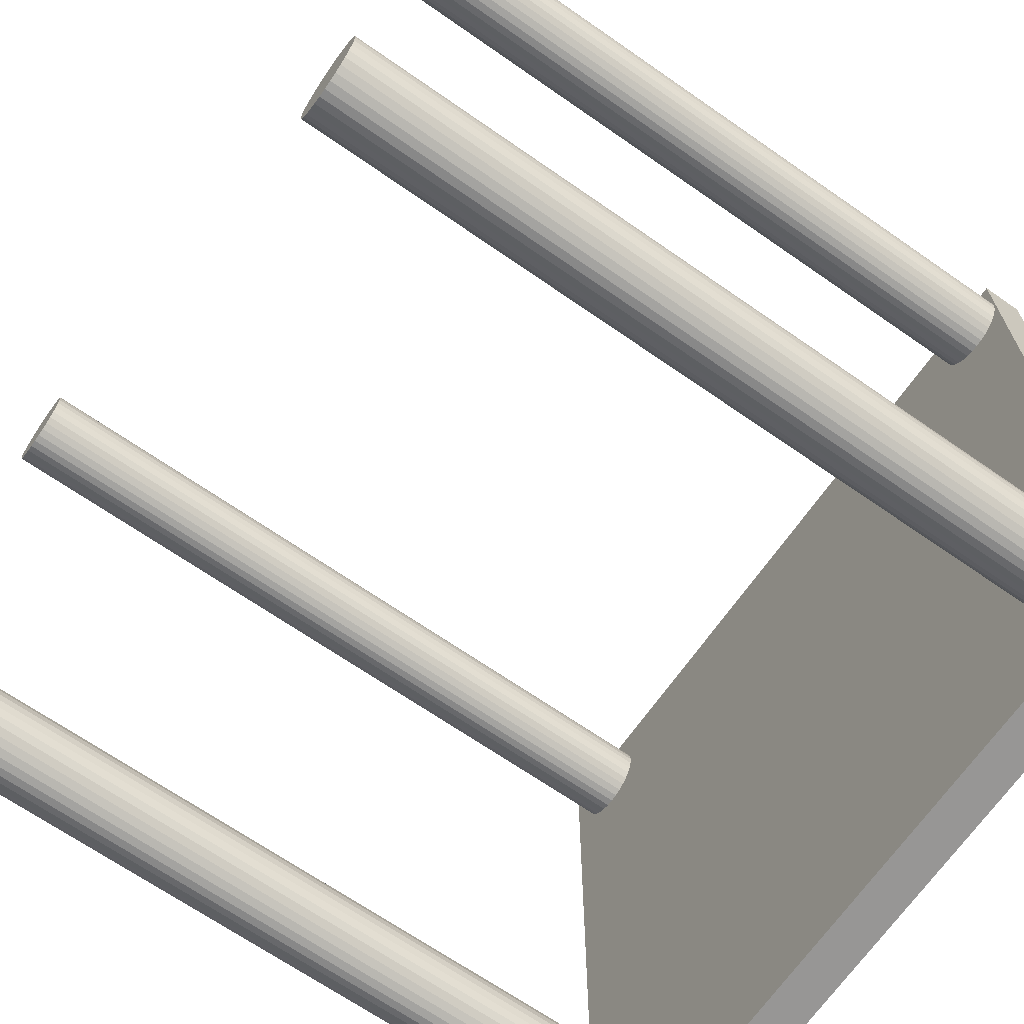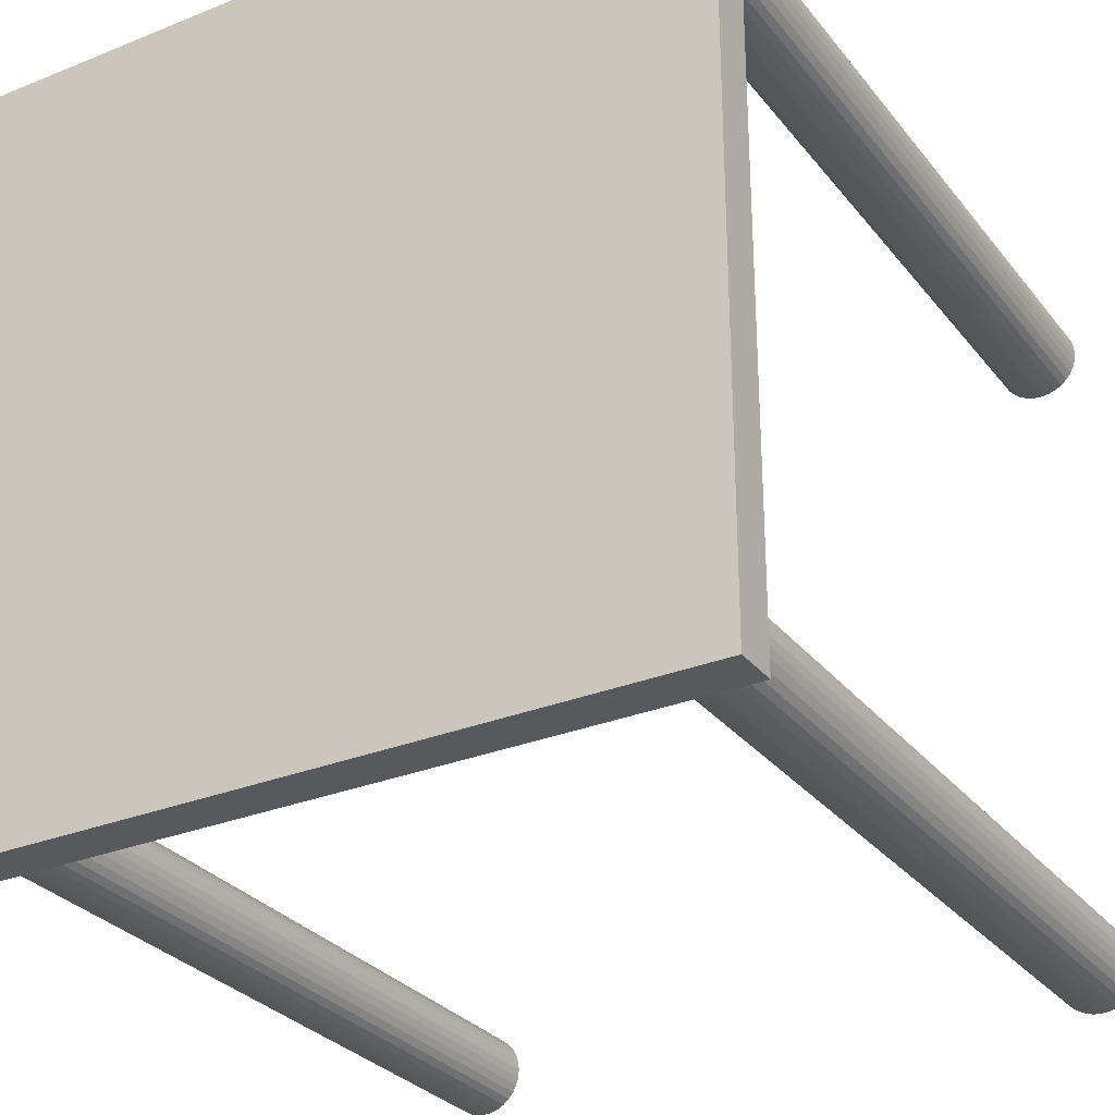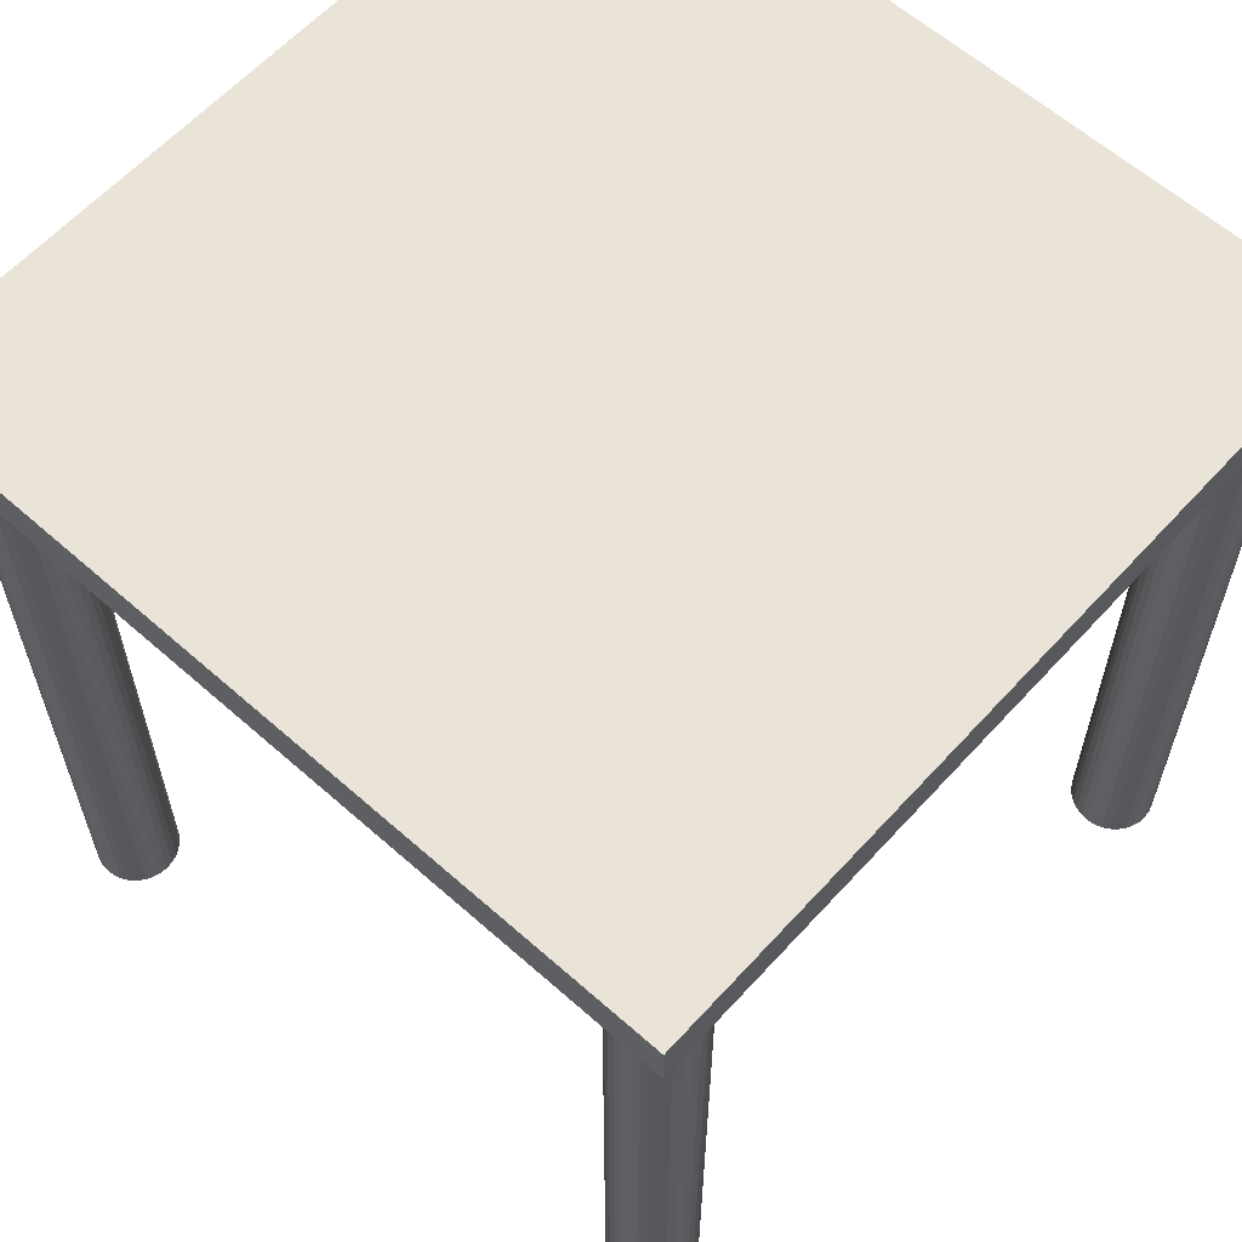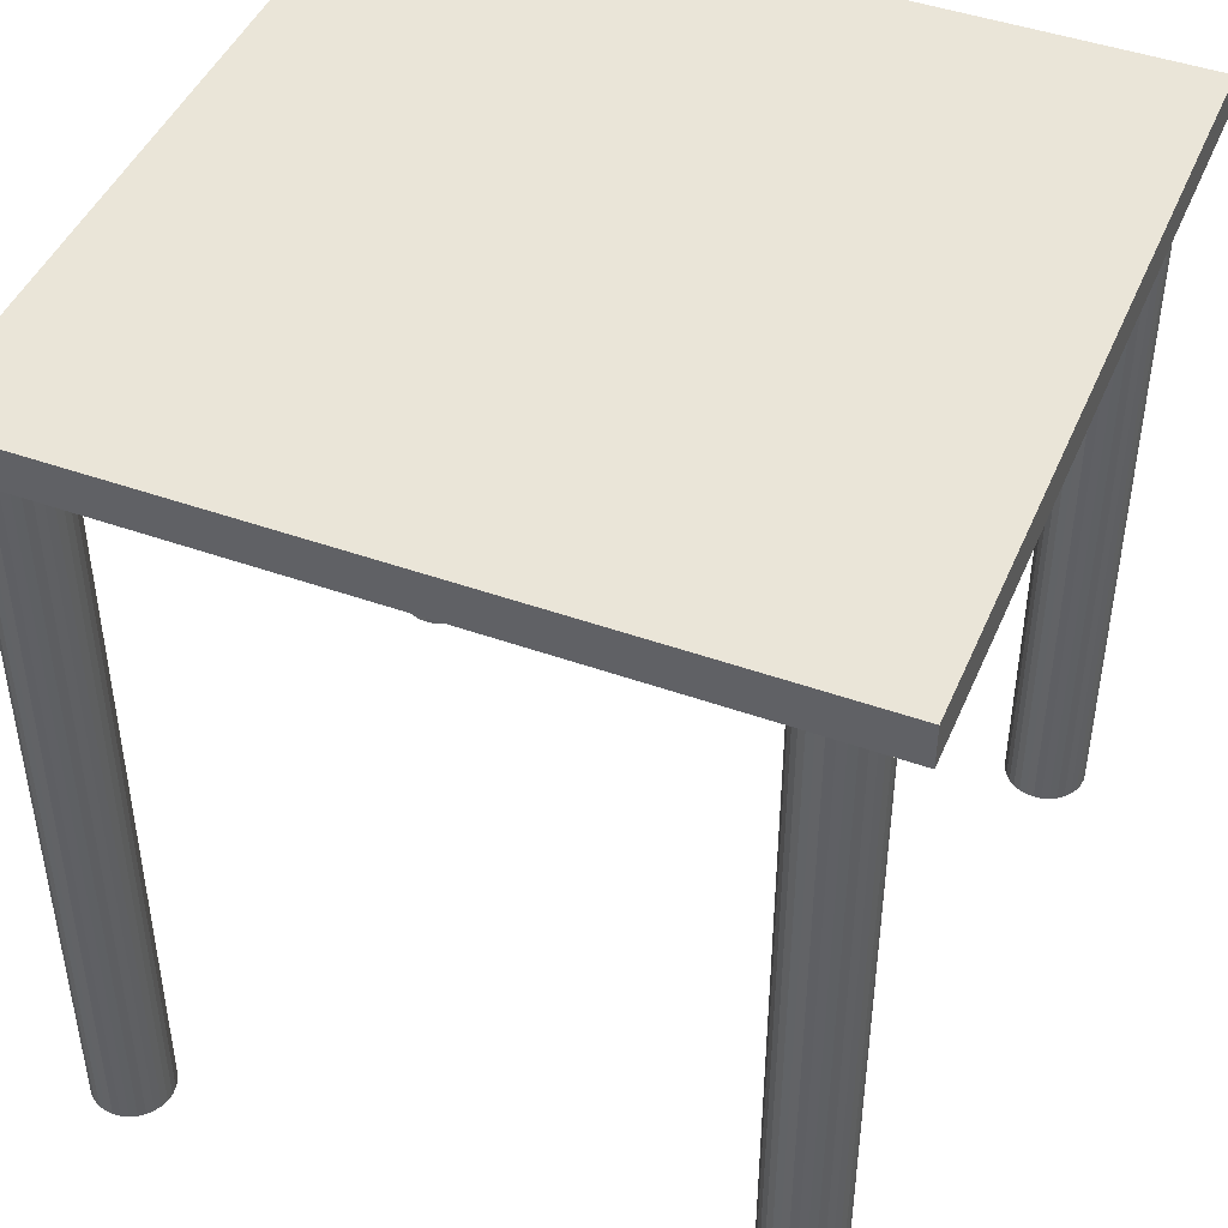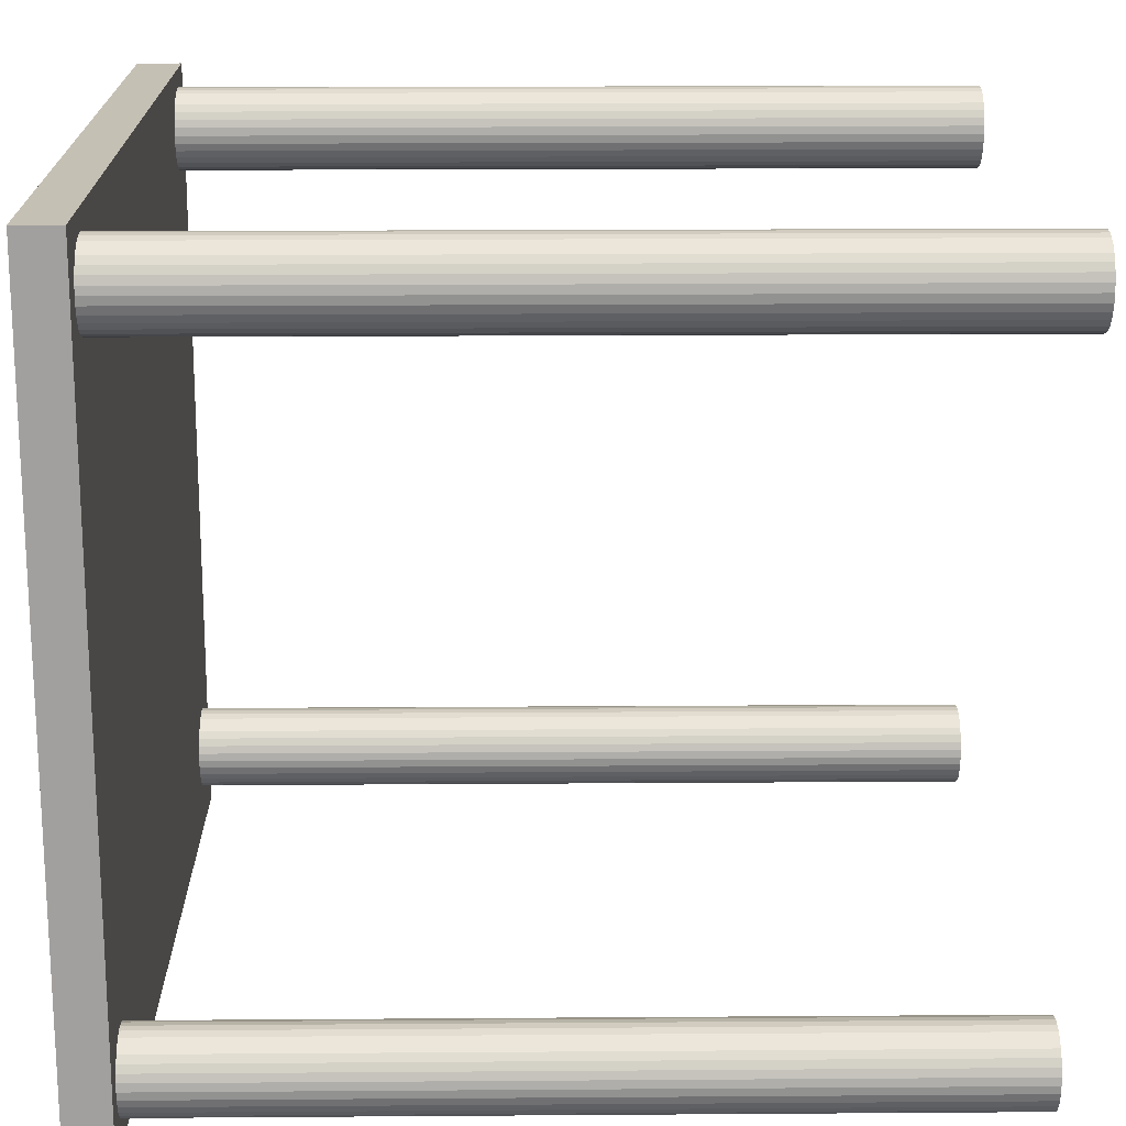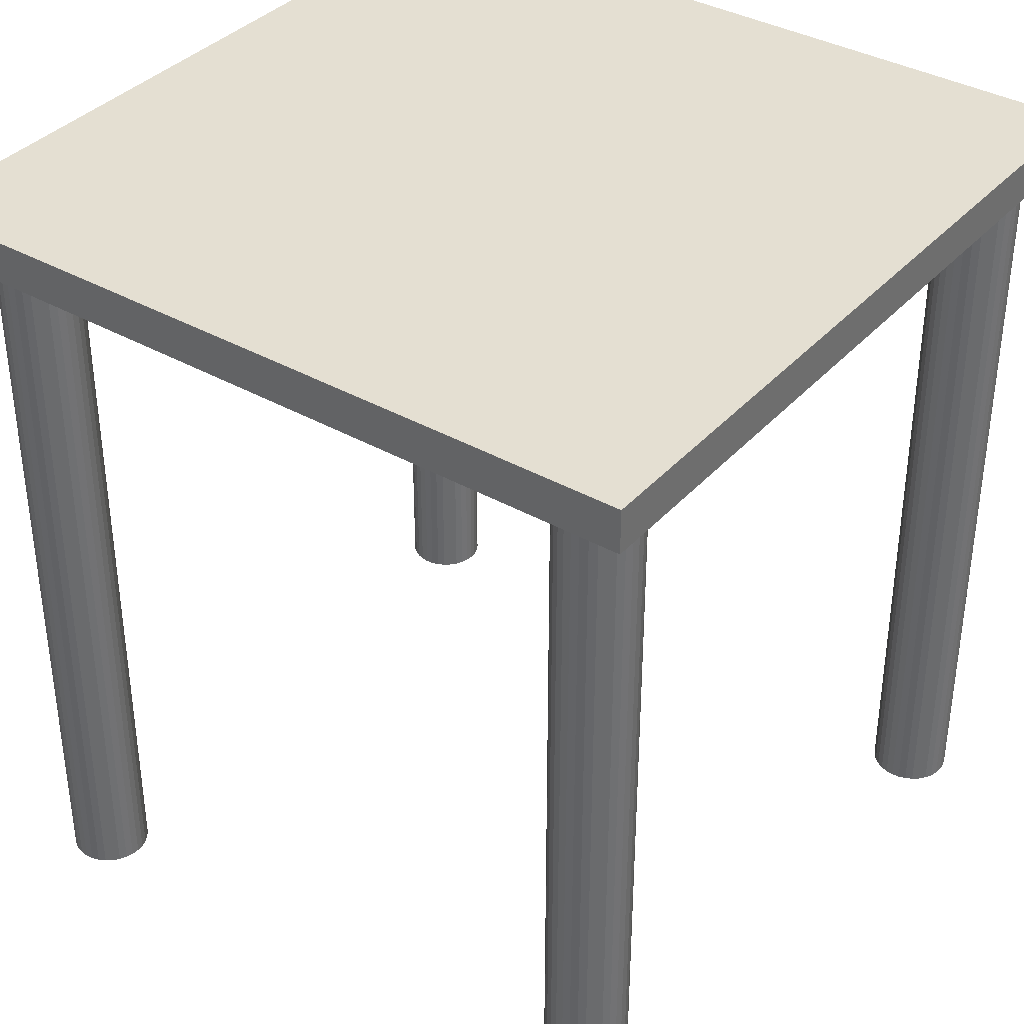
<metadata>
{"format":"obj","ext":"obj","renderer":"f3d","projection":"perspective","resolution":1024,"background":"white","views":[{"elev":-67.8,"azim":55.1,"up":"+Z"},{"elev":-29.6,"azim":-149.3,"up":"+Z"},{"elev":61.2,"azim":-47.9,"up":"+Y"},{"elev":45.4,"azim":112.3,"up":"+Y"},{"elev":18.2,"azim":-90.8,"up":"+Z"},{"elev":37.0,"azim":-143.8,"up":"+Y"}]}
</metadata>
<code>
o Cube
v -0.0658 1.477 0.5422
v -0.0658 0.01464 0.5422
v -0.09446 0.01464 0.5365
v -0.07985 1.477 0.5379
v -0.09446 1.477 0.5365
v -0.07985 0.01464 0.5379
v -0.05285 0.01464 0.5491
v -0.05285 1.477 0.5491
v -0.0415 0.01464 0.5584
v -0.0415 1.477 0.5584
v -0.03218 0.01464 0.5697
v -0.03218 1.477 0.5697
v -0.02526 0.01464 0.5827
v -0.02526 1.477 0.5827
v -0.021 0.01464 0.5967
v -0.021 1.477 0.5967
v -0.01956 0.01464 0.6114
v -0.01956 1.477 0.6114
v -0.021 0.01464 0.626
v -0.021 1.477 0.626
v -0.02526 0.01464 0.64
v -0.02526 1.477 0.64
v -0.03218 0.01464 0.653
v -0.03218 1.477 0.653
v -0.0415 0.01464 0.6643
v -0.0415 1.477 0.6643
v -0.05285 0.01464 0.6736
v -0.05285 1.477 0.6736
v -0.0658 0.01464 0.6805
v -0.0658 1.477 0.6805
v -0.07985 0.01464 0.6848
v -0.07985 1.477 0.6848
v -0.09446 0.01464 0.6862
v -0.09446 1.477 0.6862
v -0.1091 0.01464 0.6848
v -0.1091 1.477 0.6848
v -0.1231 0.01464 0.6805
v -0.1231 1.477 0.6805
v -0.1361 0.01464 0.6736
v -0.1361 1.477 0.6736
v -0.1474 0.01464 0.6643
v -0.1474 1.477 0.6643
v -0.1567 0.01464 0.653
v -0.1567 1.477 0.653
v -0.1637 0.01464 0.64
v -0.1637 1.477 0.64
v -0.1679 0.01464 0.626
v -0.1679 1.477 0.626
v -0.1694 0.01464 0.6114
v -0.1694 1.477 0.6114
v -0.1679 0.01464 0.5967
v -0.1679 1.477 0.5967
v -0.1637 0.01464 0.5827
v -0.1637 1.477 0.5827
v -0.1567 0.01464 0.5697
v -0.1567 1.477 0.5697
v -0.1474 0.01464 0.5584
v -0.1474 1.477 0.5584
v -0.1361 0.01464 0.5491
v -0.1361 1.477 0.5491
v -0.1231 0.01464 0.5422
v -0.1231 1.477 0.5422
v -0.1091 0.01464 0.5379
v -0.1091 1.477 0.5379
f 3 5 4 6
f 6 4 1 2
f 2 1 8 7
f 7 8 10 9
f 9 10 12 11
f 11 12 14 13
f 13 14 16 15
f 15 16 18 17
f 17 18 20 19
f 19 20 22 21
f 21 22 24 23
f 23 24 26 25
f 25 26 28 27
f 27 28 30 29
f 29 30 32 31
f 31 32 34 33
f 33 34 36 35
f 35 36 38 37
f 37 38 40 39
f 39 40 42 41
f 41 42 44 43
f 43 44 46 45
f 45 46 48 47
f 47 48 50 49
f 49 50 52 51
f 51 52 54 53
f 53 54 56 55
f 55 56 58 57
f 57 58 60 59
f 59 60 62 61
f 4 5 64 62 60 58 56 54 52 50 48 46 44 42 40 38 36 34 32 30 28 26 24 22 20 18 16 14 12 10 8 1
f 61 62 64 63
f 63 64 5 3
f 6 2 7 9 11 13 15 17 19 21 23 25 27 29 31 33 35 37 39 41 43 45 47 49 51 53 55 57 59 61 63 3
o Cube.001
v -1.335 1.493 -0.7004
v -1.335 0.0301 -0.7004
v -1.364 0.0301 -0.7061
v -1.349 1.493 -0.7047
v -1.364 1.493 -0.7061
v -1.349 0.0301 -0.7047
v -1.322 0.0301 -0.6935
v -1.322 1.493 -0.6935
v -1.311 0.0301 -0.6842
v -1.311 1.493 -0.6842
v -1.302 0.0301 -0.6728
v -1.302 1.493 -0.6728
v -1.295 0.0301 -0.6599
v -1.295 1.493 -0.6599
v -1.29 0.0301 -0.6458
v -1.29 1.493 -0.6458
v -1.289 0.0301 -0.6312
v -1.289 1.493 -0.6312
v -1.29 0.0301 -0.6166
v -1.29 1.493 -0.6166
v -1.295 0.0301 -0.6025
v -1.295 1.493 -0.6025
v -1.302 0.0301 -0.5896
v -1.302 1.493 -0.5896
v -1.311 0.0301 -0.5782
v -1.311 1.493 -0.5782
v -1.322 0.0301 -0.5689
v -1.322 1.493 -0.5689
v -1.335 0.0301 -0.562
v -1.335 1.493 -0.562
v -1.349 0.0301 -0.5577
v -1.349 1.493 -0.5577
v -1.364 0.0301 -0.5563
v -1.364 1.493 -0.5563
v -1.378 0.0301 -0.5577
v -1.378 1.493 -0.5577
v -1.392 0.0301 -0.562
v -1.392 1.493 -0.562
v -1.405 0.0301 -0.5689
v -1.405 1.493 -0.5689
v -1.417 0.0301 -0.5782
v -1.417 1.493 -0.5782
v -1.426 0.0301 -0.5896
v -1.426 1.493 -0.5896
v -1.433 0.0301 -0.6025
v -1.433 1.493 -0.6025
v -1.437 0.0301 -0.6166
v -1.437 1.493 -0.6166
v -1.439 0.0301 -0.6312
v -1.439 1.493 -0.6312
v -1.437 0.0301 -0.6458
v -1.437 1.493 -0.6458
v -1.433 0.0301 -0.6599
v -1.433 1.493 -0.6599
v -1.426 0.0301 -0.6728
v -1.426 1.493 -0.6728
v -1.417 0.0301 -0.6842
v -1.417 1.493 -0.6842
v -1.405 0.0301 -0.6935
v -1.405 1.493 -0.6935
v -1.392 0.0301 -0.7004
v -1.392 1.493 -0.7004
v -1.378 0.0301 -0.7047
v -1.378 1.493 -0.7047
f 67 69 68 70
f 70 68 65 66
f 66 65 72 71
f 71 72 74 73
f 73 74 76 75
f 75 76 78 77
f 77 78 80 79
f 79 80 82 81
f 81 82 84 83
f 83 84 86 85
f 85 86 88 87
f 87 88 90 89
f 89 90 92 91
f 91 92 94 93
f 93 94 96 95
f 95 96 98 97
f 97 98 100 99
f 99 100 102 101
f 101 102 104 103
f 103 104 106 105
f 105 106 108 107
f 107 108 110 109
f 109 110 112 111
f 111 112 114 113
f 113 114 116 115
f 115 116 118 117
f 117 118 120 119
f 119 120 122 121
f 121 122 124 123
f 123 124 126 125
f 68 69 128 126 124 122 120 118 116 114 112 110 108 106 104 102 100 98 96 94 92 90 88 86 84 82 80 78 76 74 72 65
f 125 126 128 127
f 127 128 69 67
f 70 66 71 73 75 77 79 81 83 85 87 89 91 93 95 97 99 101 103 105 107 109 111 113 115 117 119 121 123 125 127 67
o Cube.002
v -1.33 1.482 0.5399
v -1.33 0.01938 0.5399
v -1.359 0.01938 0.5342
v -1.344 1.482 0.5357
v -1.359 1.482 0.5342
v -1.344 0.01938 0.5357
v -1.317 0.01938 0.5469
v -1.317 1.482 0.5469
v -1.306 0.01938 0.5562
v -1.306 1.482 0.5562
v -1.297 0.01938 0.5675
v -1.297 1.482 0.5675
v -1.29 0.01938 0.5805
v -1.29 1.482 0.5805
v -1.285 0.01938 0.5945
v -1.285 1.482 0.5945
v -1.284 0.01938 0.6091
v -1.284 1.482 0.6091
v -1.285 0.01938 0.6237
v -1.285 1.482 0.6237
v -1.29 0.01938 0.6378
v -1.29 1.482 0.6378
v -1.297 0.01938 0.6507
v -1.297 1.482 0.6507
v -1.306 0.01938 0.6621
v -1.306 1.482 0.6621
v -1.317 0.01938 0.6714
v -1.317 1.482 0.6714
v -1.33 0.01938 0.6783
v -1.33 1.482 0.6783
v -1.344 0.01938 0.6826
v -1.344 1.482 0.6826
v -1.359 0.01938 0.684
v -1.359 1.482 0.684
v -1.373 0.01938 0.6826
v -1.373 1.482 0.6826
v -1.387 0.01938 0.6783
v -1.387 1.482 0.6783
v -1.4 0.01938 0.6714
v -1.4 1.482 0.6714
v -1.412 0.01938 0.6621
v -1.412 1.482 0.6621
v -1.421 0.01938 0.6507
v -1.421 1.482 0.6507
v -1.428 0.01938 0.6378
v -1.428 1.482 0.6378
v -1.432 0.01938 0.6237
v -1.432 1.482 0.6237
v -1.434 0.01938 0.6091
v -1.434 1.482 0.6091
v -1.432 0.01938 0.5945
v -1.432 1.482 0.5945
v -1.428 0.01938 0.5805
v -1.428 1.482 0.5805
v -1.421 0.01938 0.5675
v -1.421 1.482 0.5675
v -1.412 0.01938 0.5562
v -1.412 1.482 0.5562
v -1.4 0.01938 0.5469
v -1.4 1.482 0.5469
v -1.387 0.01938 0.5399
v -1.387 1.482 0.5399
v -1.373 0.01938 0.5357
v -1.373 1.482 0.5357
f 131 133 132 134
f 134 132 129 130
f 130 129 136 135
f 135 136 138 137
f 137 138 140 139
f 139 140 142 141
f 141 142 144 143
f 143 144 146 145
f 145 146 148 147
f 147 148 150 149
f 149 150 152 151
f 151 152 154 153
f 153 154 156 155
f 155 156 158 157
f 157 158 160 159
f 159 160 162 161
f 161 162 164 163
f 163 164 166 165
f 165 166 168 167
f 167 168 170 169
f 169 170 172 171
f 171 172 174 173
f 173 174 176 175
f 175 176 178 177
f 177 178 180 179
f 179 180 182 181
f 181 182 184 183
f 183 184 186 185
f 185 186 188 187
f 187 188 190 189
f 132 133 192 190 188 186 184 182 180 178 176 174 172 170 168 166 164 162 160 158 156 154 152 150 148 146 144 142 140 138 136 129
f 189 190 192 191
f 191 192 133 131
f 134 130 135 137 139 141 143 145 147 149 151 153 155 157 159 161 163 165 167 169 171 173 175 177 179 181 183 185 187 189 191 131
o Cube.003
v -0.09936 1.474 -0.6566
v -0.09936 0.01154 -0.6566
v -0.128 0.01154 -0.6623
v -0.1134 1.474 -0.6609
v -0.128 1.474 -0.6623
v -0.1134 0.01154 -0.6609
v -0.08641 0.01154 -0.6497
v -0.08641 1.474 -0.6497
v -0.07506 0.01154 -0.6404
v -0.07506 1.474 -0.6404
v -0.06574 0.01154 -0.629
v -0.06574 1.474 -0.629
v -0.05882 0.01154 -0.6161
v -0.05882 1.474 -0.6161
v -0.05456 0.01154 -0.602
v -0.05456 1.474 -0.602
v -0.05312 0.01154 -0.5874
v -0.05312 1.474 -0.5874
v -0.05456 0.01154 -0.5728
v -0.05456 1.474 -0.5728
v -0.05882 0.01154 -0.5588
v -0.05882 1.474 -0.5588
v -0.06574 0.01154 -0.5458
v -0.06574 1.474 -0.5458
v -0.07506 0.01154 -0.5345
v -0.07506 1.474 -0.5345
v -0.08641 0.01154 -0.5252
v -0.08641 1.474 -0.5252
v -0.09936 0.01154 -0.5182
v -0.09936 1.474 -0.5182
v -0.1134 0.01154 -0.514
v -0.1134 1.474 -0.514
v -0.128 0.01154 -0.5125
v -0.128 1.474 -0.5125
v -0.1426 0.01154 -0.514
v -0.1426 1.474 -0.514
v -0.1567 0.01154 -0.5182
v -0.1567 1.474 -0.5182
v -0.1696 0.01154 -0.5252
v -0.1696 1.474 -0.5252
v -0.181 0.01154 -0.5345
v -0.181 1.474 -0.5345
v -0.1903 0.01154 -0.5458
v -0.1903 1.474 -0.5458
v -0.1972 0.01154 -0.5588
v -0.1972 1.474 -0.5588
v -0.2015 0.01154 -0.5728
v -0.2015 1.474 -0.5728
v -0.2029 0.01154 -0.5874
v -0.2029 1.474 -0.5874
v -0.2015 0.01154 -0.602
v -0.2015 1.474 -0.602
v -0.1972 0.01154 -0.6161
v -0.1972 1.474 -0.6161
v -0.1903 0.01154 -0.629
v -0.1903 1.474 -0.629
v -0.181 0.01154 -0.6404
v -0.181 1.474 -0.6404
v -0.1696 0.01154 -0.6497
v -0.1696 1.474 -0.6497
v -0.1567 0.01154 -0.6566
v -0.1567 1.474 -0.6566
v -0.1426 0.01154 -0.6609
v -0.1426 1.474 -0.6609
f 195 197 196 198
f 198 196 193 194
f 194 193 200 199
f 199 200 202 201
f 201 202 204 203
f 203 204 206 205
f 205 206 208 207
f 207 208 210 209
f 209 210 212 211
f 211 212 214 213
f 213 214 216 215
f 215 216 218 217
f 217 218 220 219
f 219 220 222 221
f 221 222 224 223
f 223 224 226 225
f 225 226 228 227
f 227 228 230 229
f 229 230 232 231
f 231 232 234 233
f 233 234 236 235
f 235 236 238 237
f 237 238 240 239
f 239 240 242 241
f 241 242 244 243
f 243 244 246 245
f 245 246 248 247
f 247 248 250 249
f 249 250 252 251
f 251 252 254 253
f 196 197 256 254 252 250 248 246 244 242 240 238 236 234 232 230 228 226 224 222 220 218 216 214 212 210 208 206 204 202 200 193
f 253 254 256 255
f 255 256 197 195
f 198 194 199 201 203 205 207 209 211 213 215 217 219 221 223 225 227 229 231 233 235 237 239 241 243 245 247 249 251 253 255 195
o Cube.004
v -1.477 1.476 0.7187
v -1.477 1.557 0.7187
v -1.477 1.476 -0.7427
v -1.477 1.557 -0.7427
v -0.01529 1.476 0.7187
v -0.01529 1.557 0.7187
v -0.01529 1.476 -0.7427
v -0.01529 1.557 -0.7427
f 257 258 260 259
f 259 260 264 263
f 263 264 262 261
f 261 262 258 257
f 259 263 261 257
f 264 260 258 262

</code>
